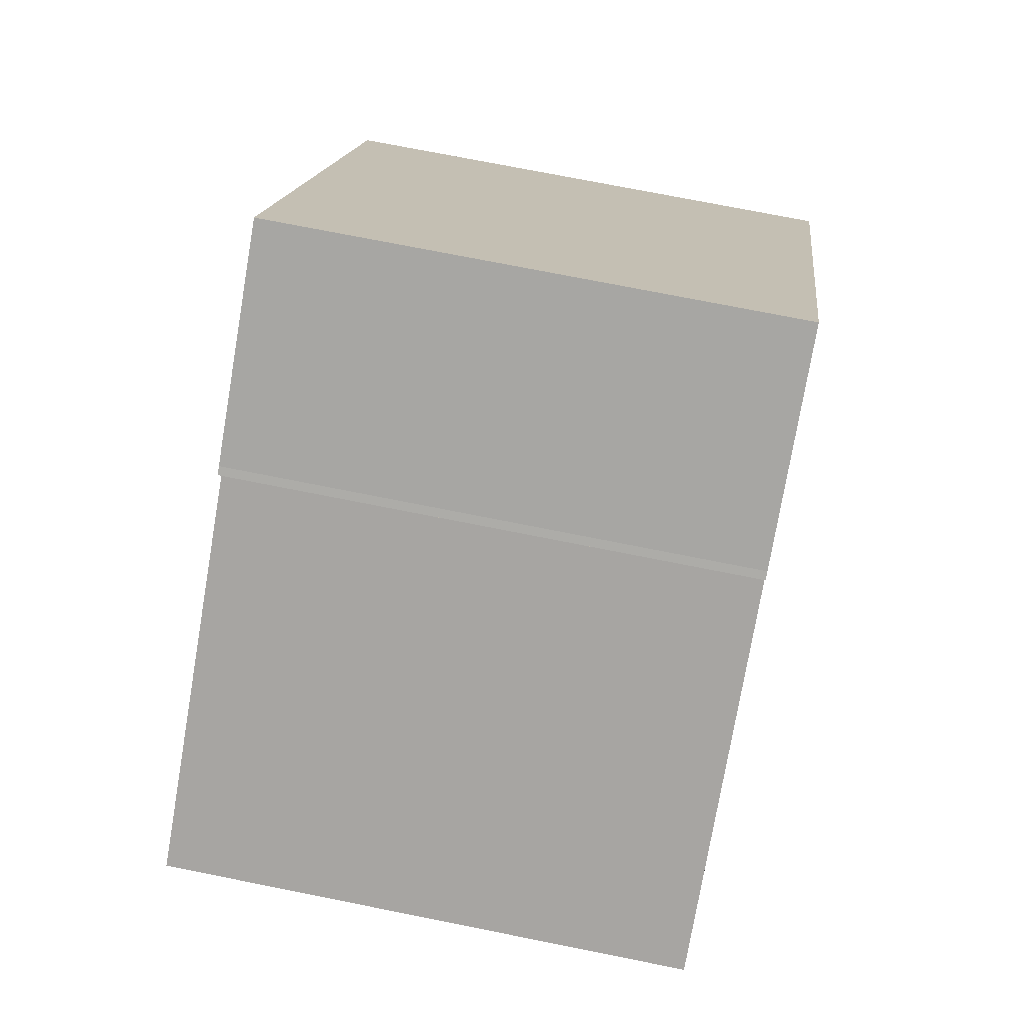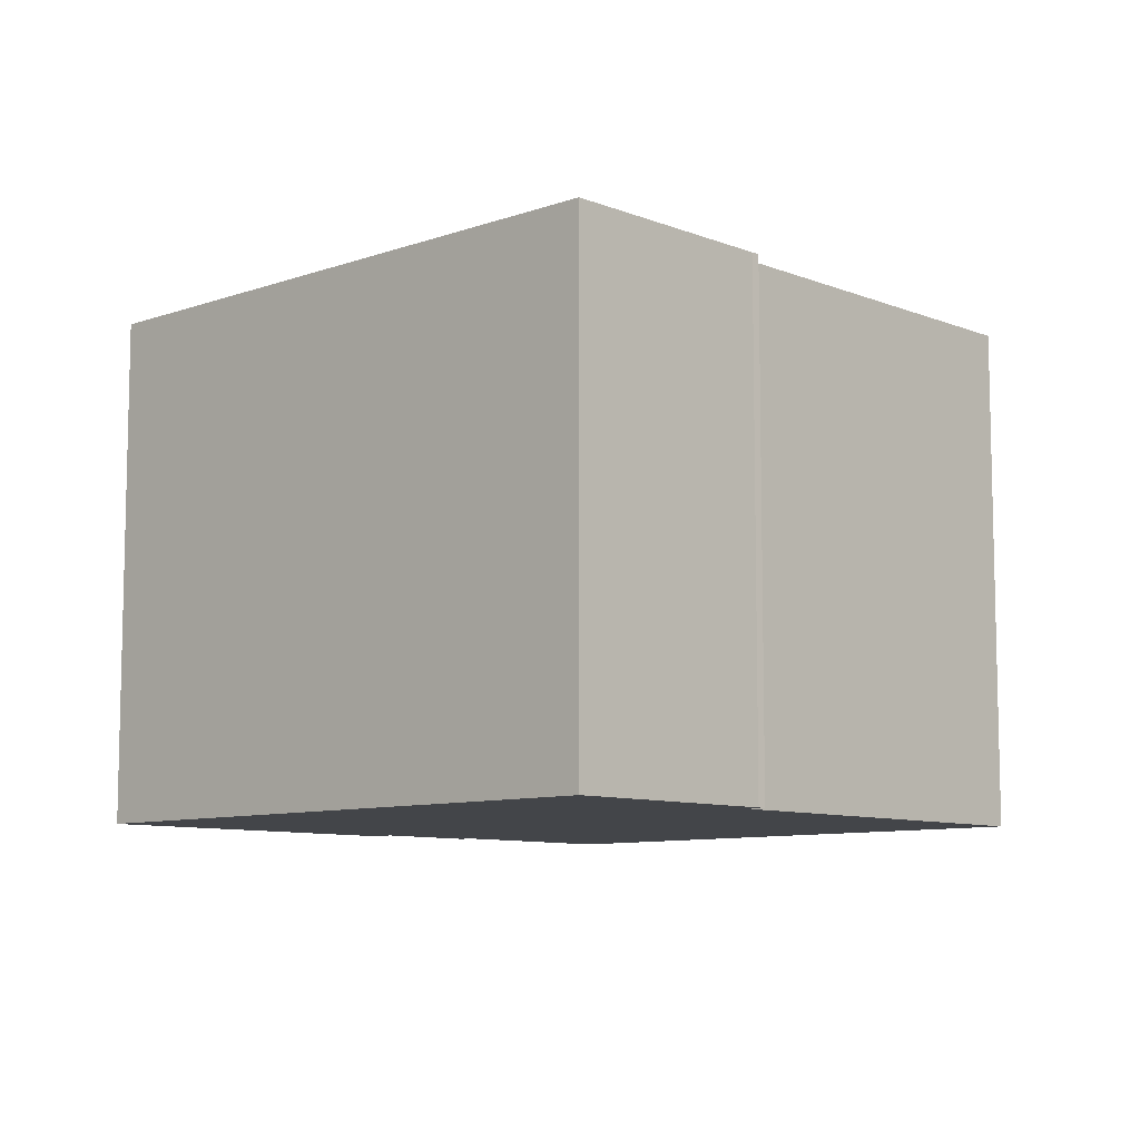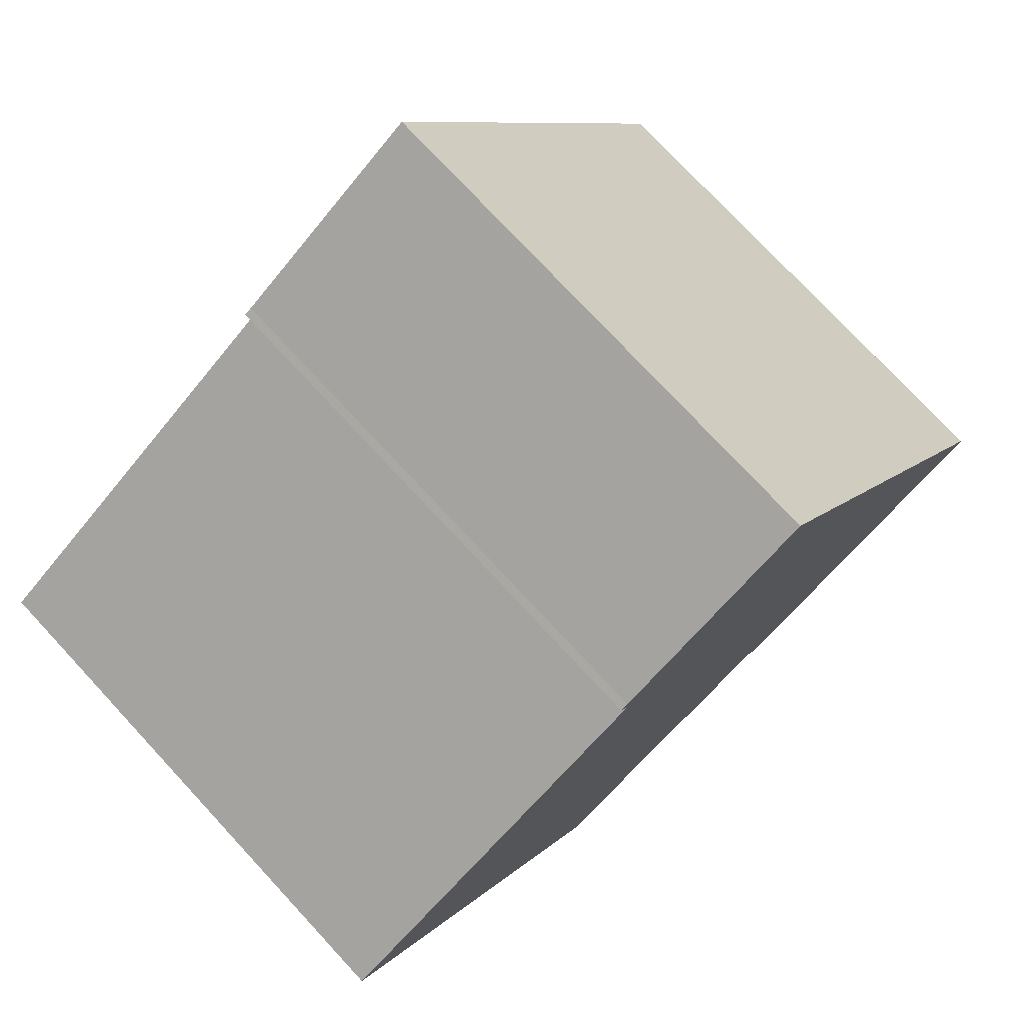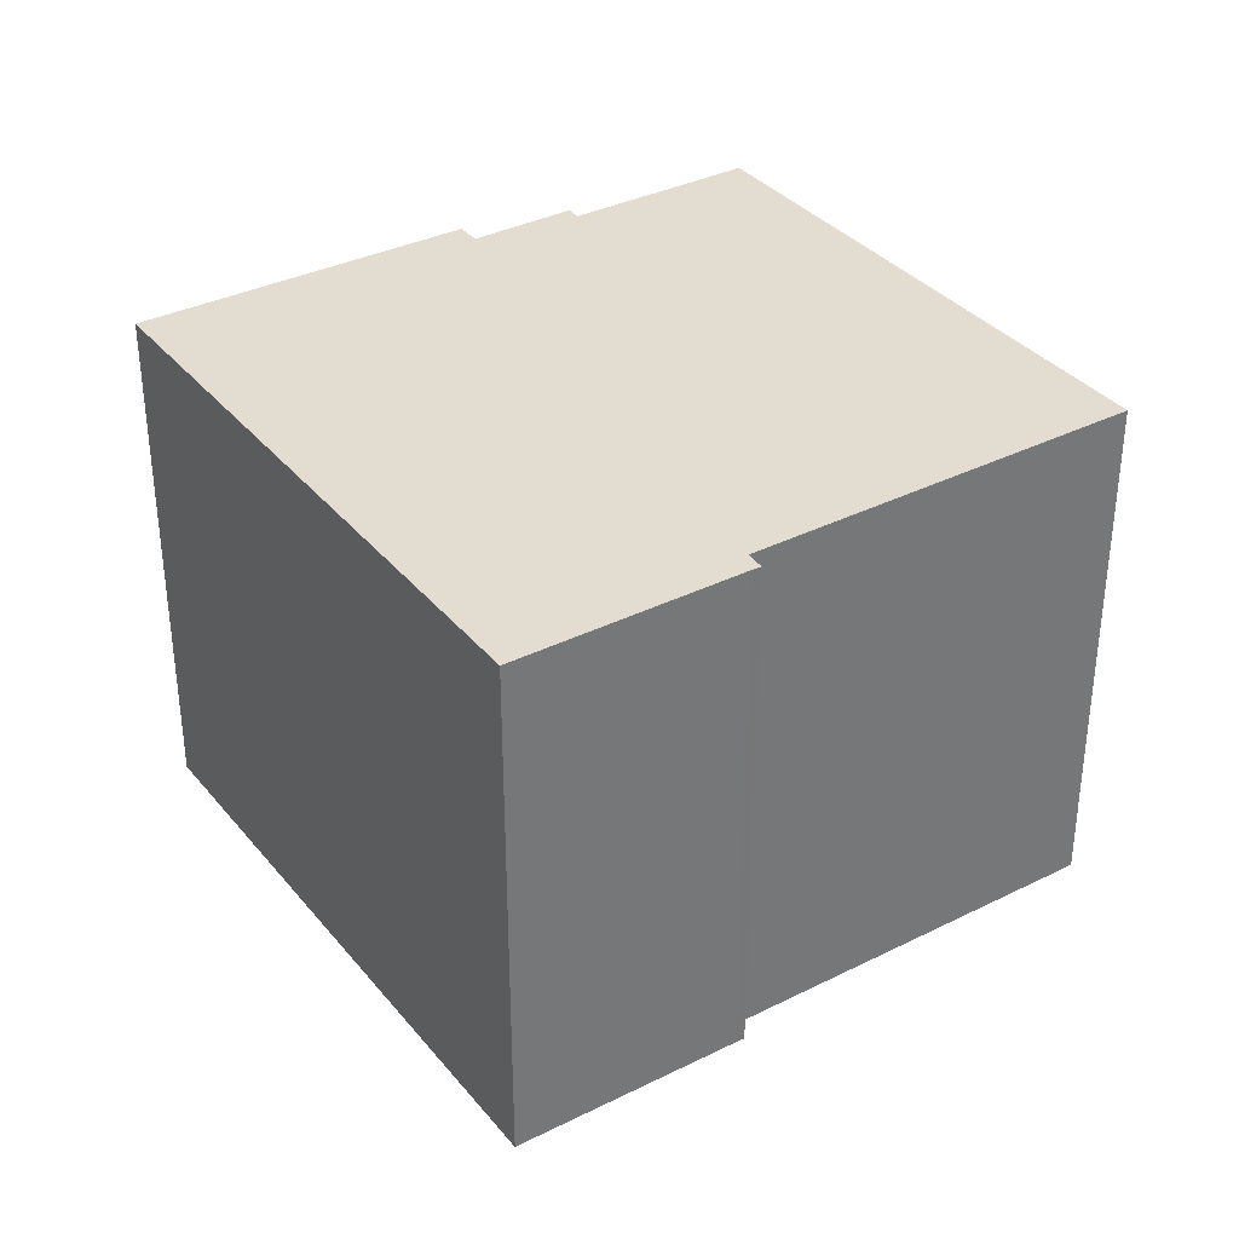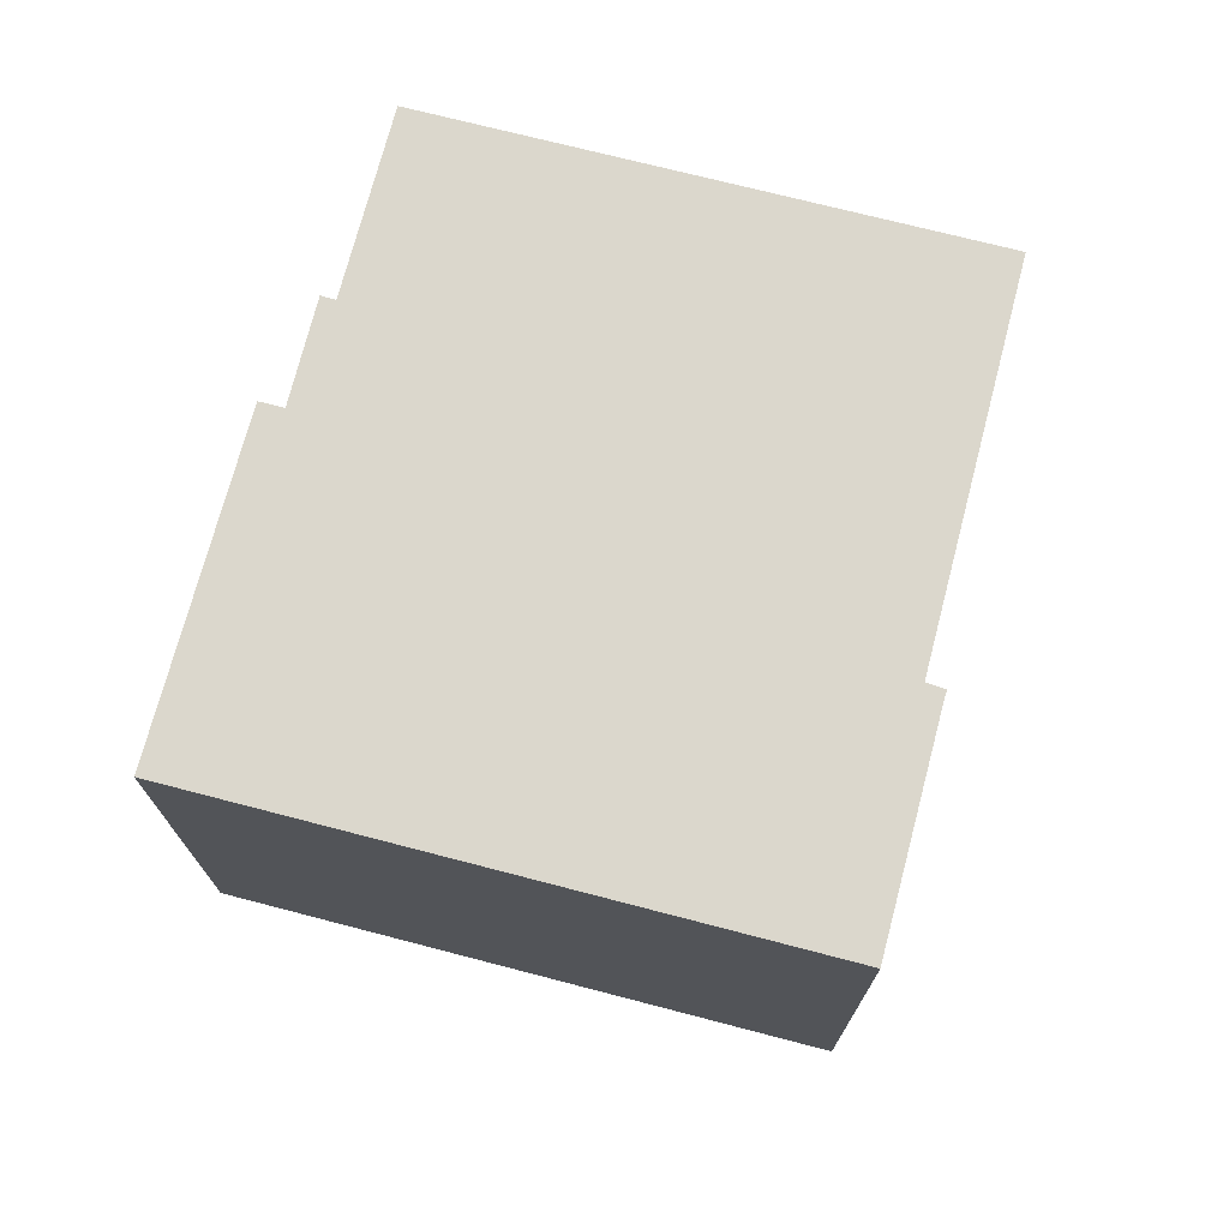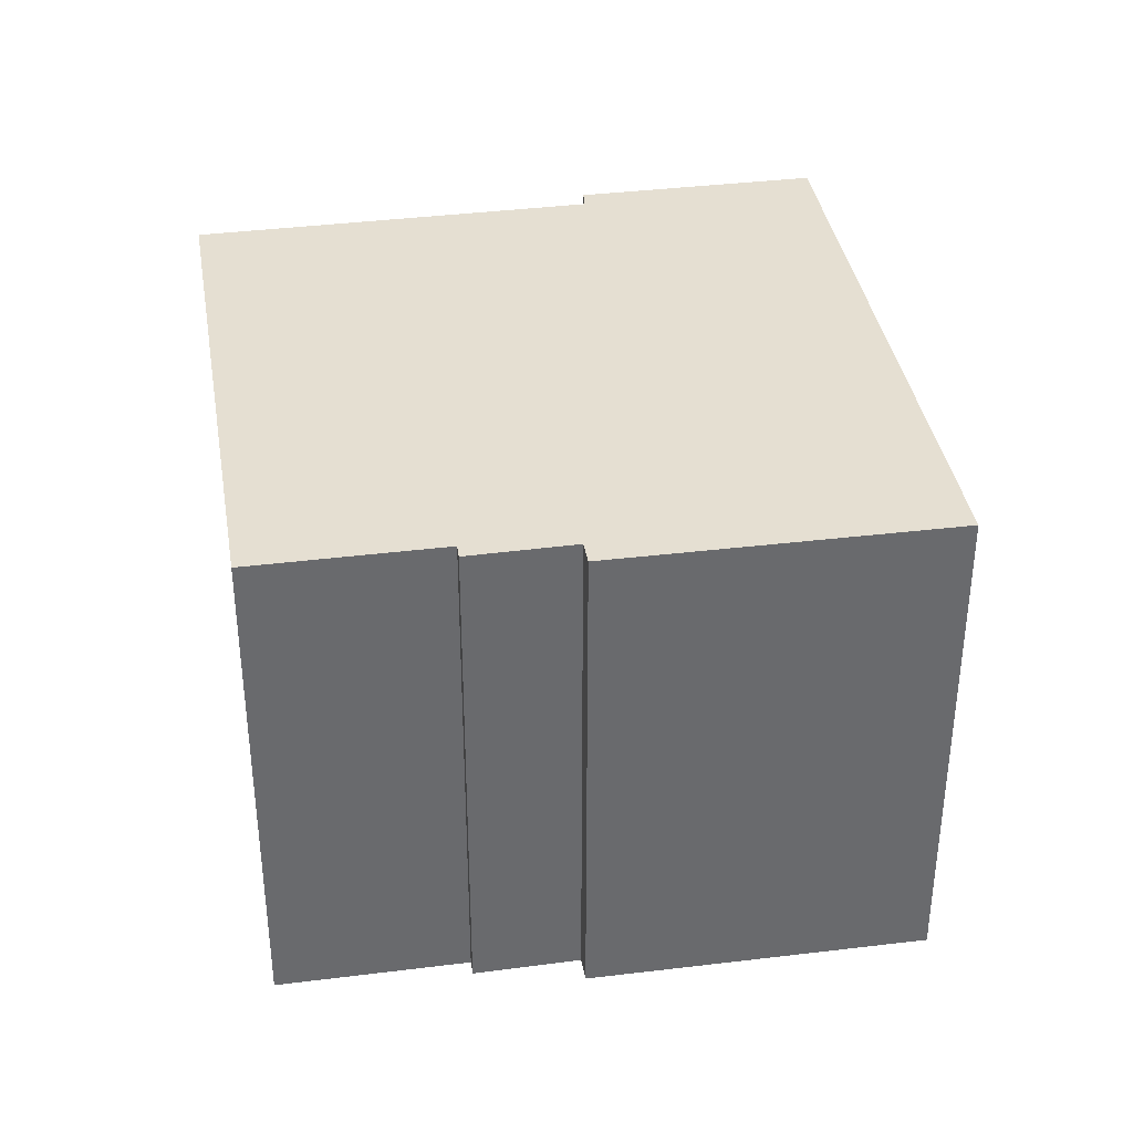
<metadata>
{"format":"obj","ext":"obj","renderer":"f3d","projection":"perspective","resolution":1024,"background":"white","views":[{"elev":73.5,"azim":101.3,"up":"+Z"},{"elev":-8.9,"azim":-14.7,"up":"+Y"},{"elev":75.9,"azim":137.1,"up":"+Z"},{"elev":35.2,"azim":-1.7,"up":"+Y"},{"elev":73.4,"azim":-43.5,"up":"+Y"},{"elev":37.4,"azim":-157.3,"up":"+Y"}]}
</metadata>
<code>
v  9.2 15.38 -4.739
v  12.17 15.38 -6.08
v  11.93 15.38 -6.47
v  6.297 15.38 -3.853
v  8.793 15.38 -5.38
v  20.41 15.38 -3.853
v  17.09 15.38 -9.132
v  0 15.38 9.414e-16
v  26.22 15.38 5.382
v  4.767 15.38 7.65
v  15.95 15.38 11.78
v  5.203 15.38 8.35
v  10.04 15.38 16.11
v  16 15.38 12.43
v  16.22 15.38 12.3
v  8.793 3.294e-16 -5.38
v  0 0 0
v  6.297 2.359e-16 -3.853
v  17.09 5.592e-16 -9.132
v  12.17 3.723e-16 -6.08
v  11.93 3.962e-16 -6.47
v  9.2 2.902e-16 -4.739
v  10.04 -9.863e-16 16.11
v  5.203 -5.113e-16 8.35
v  4.767 -4.684e-16 7.65
v  16 -7.609e-16 12.43
v  16.22 -7.533e-16 12.3
v  15.95 -7.215e-16 11.78
v  26.22 -3.296e-16 5.382
v  20.41 2.359e-16 -3.853
g defaultobject
f 1 2 3
f 4 1 5
f 2 6 7
f 6 2 1
f 6 1 4
f 6 4 8
f 6 8 9
f 9 8 10
f 9 10 11
f 11 10 12
f 11 12 13
f 11 13 14
f 11 14 15
f 16 4 5
f 4 16 8
f 8 16 17
f 17 16 18
f 19 2 7
f 2 19 20
f 21 1 3
f 1 21 22
f 17 10 8
f 10 17 12
f 12 17 13
f 13 17 23
f 23 17 24
f 24 17 25
f 23 14 13
f 14 23 26
f 26 15 14
f 15 26 27
f 28 9 11
f 9 28 29
f 27 11 15
f 11 27 28
f 29 6 9
f 6 29 7
f 7 29 19
f 19 29 30
f 20 3 2
f 3 20 21
f 22 5 1
f 5 22 16
f 30 20 19
f 20 30 29
f 20 29 22
f 22 18 16
f 18 22 29
f 18 29 28
f 18 28 17
f 17 28 25
f 25 28 27
f 25 27 26
f 25 26 23
f 25 23 24
f 22 21 20

</code>
